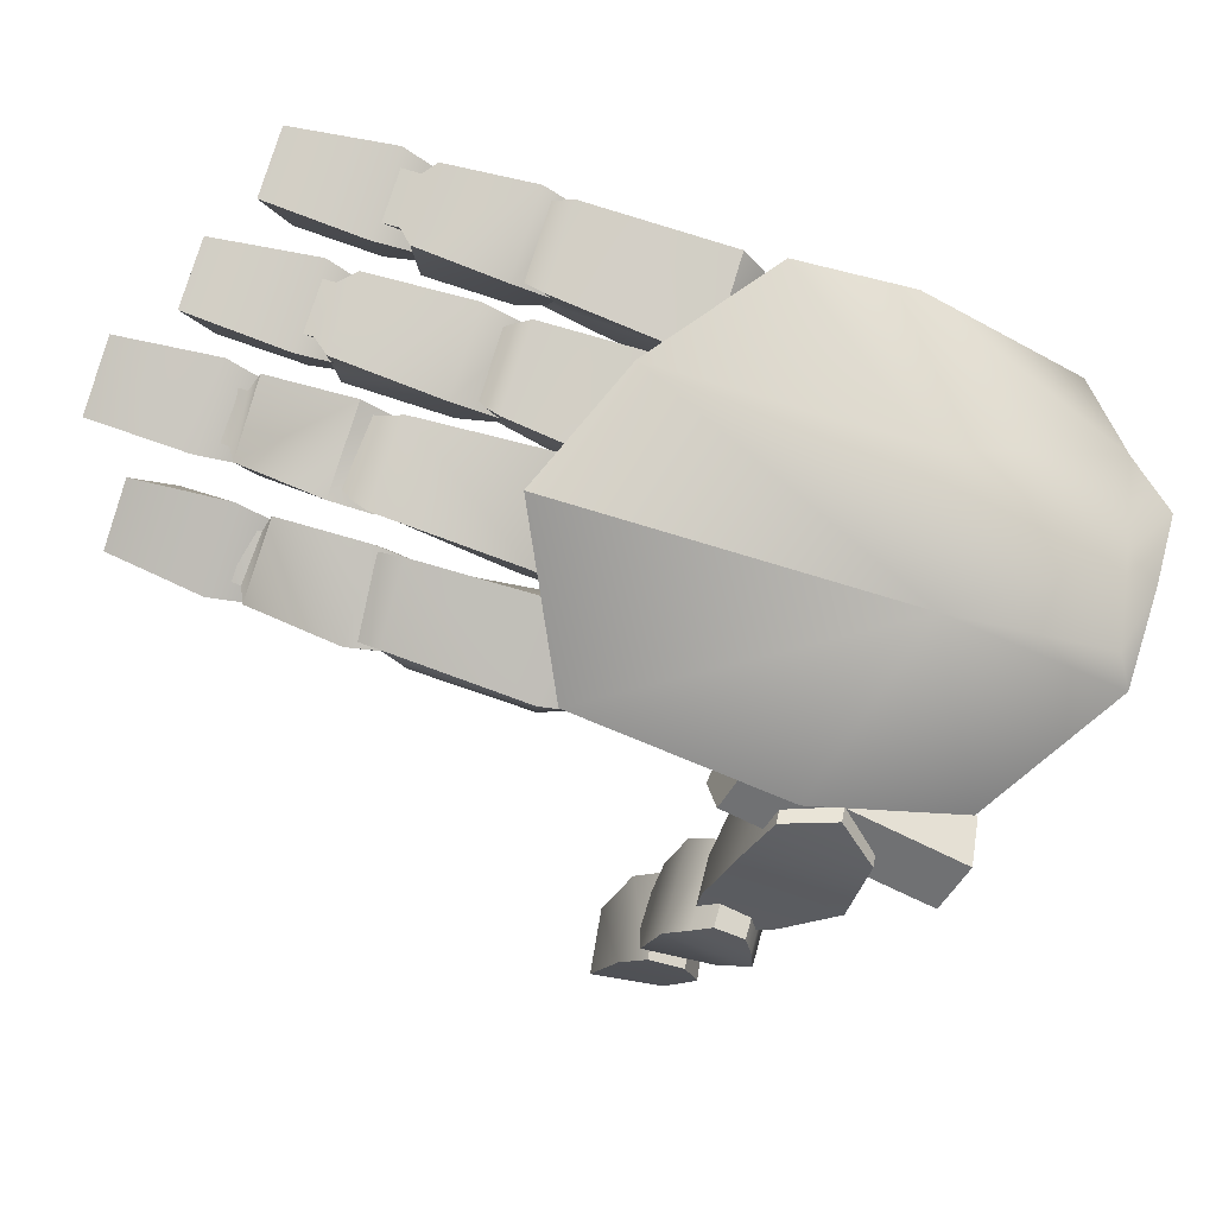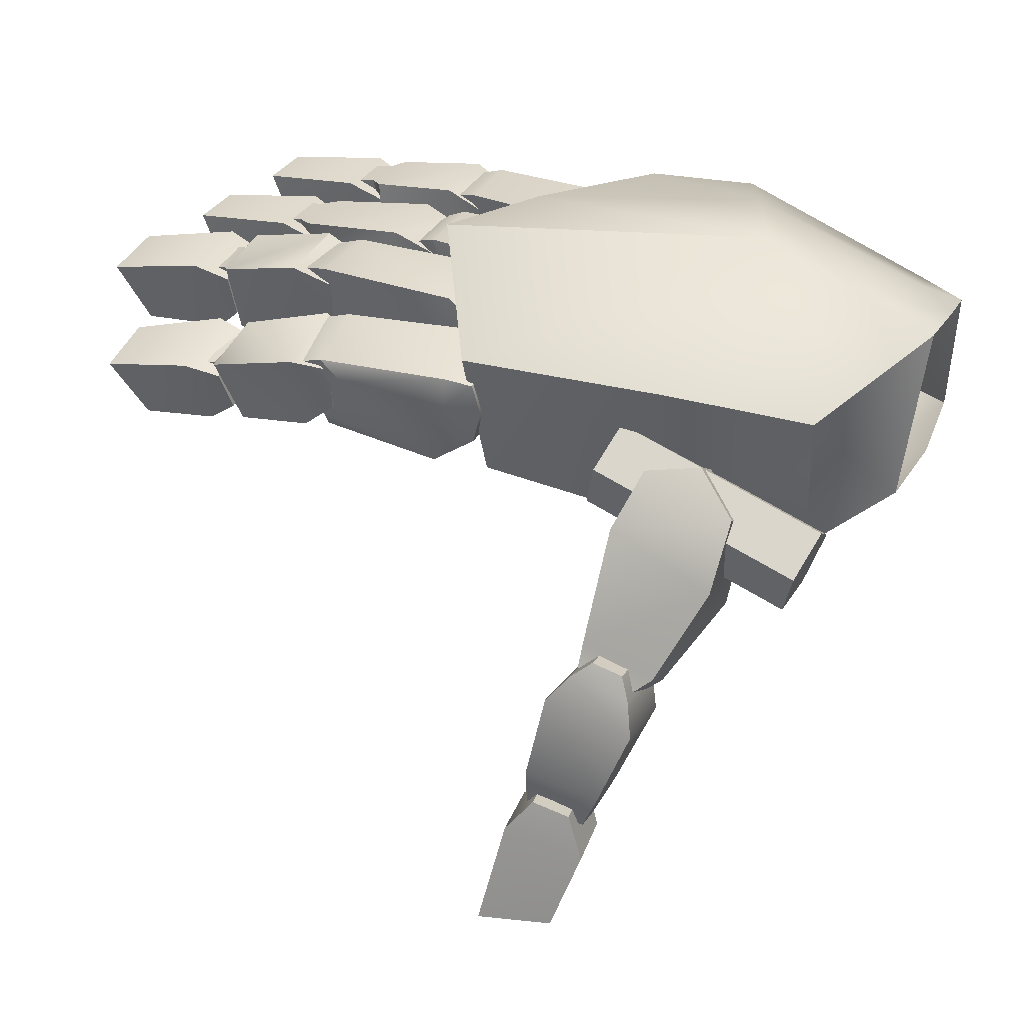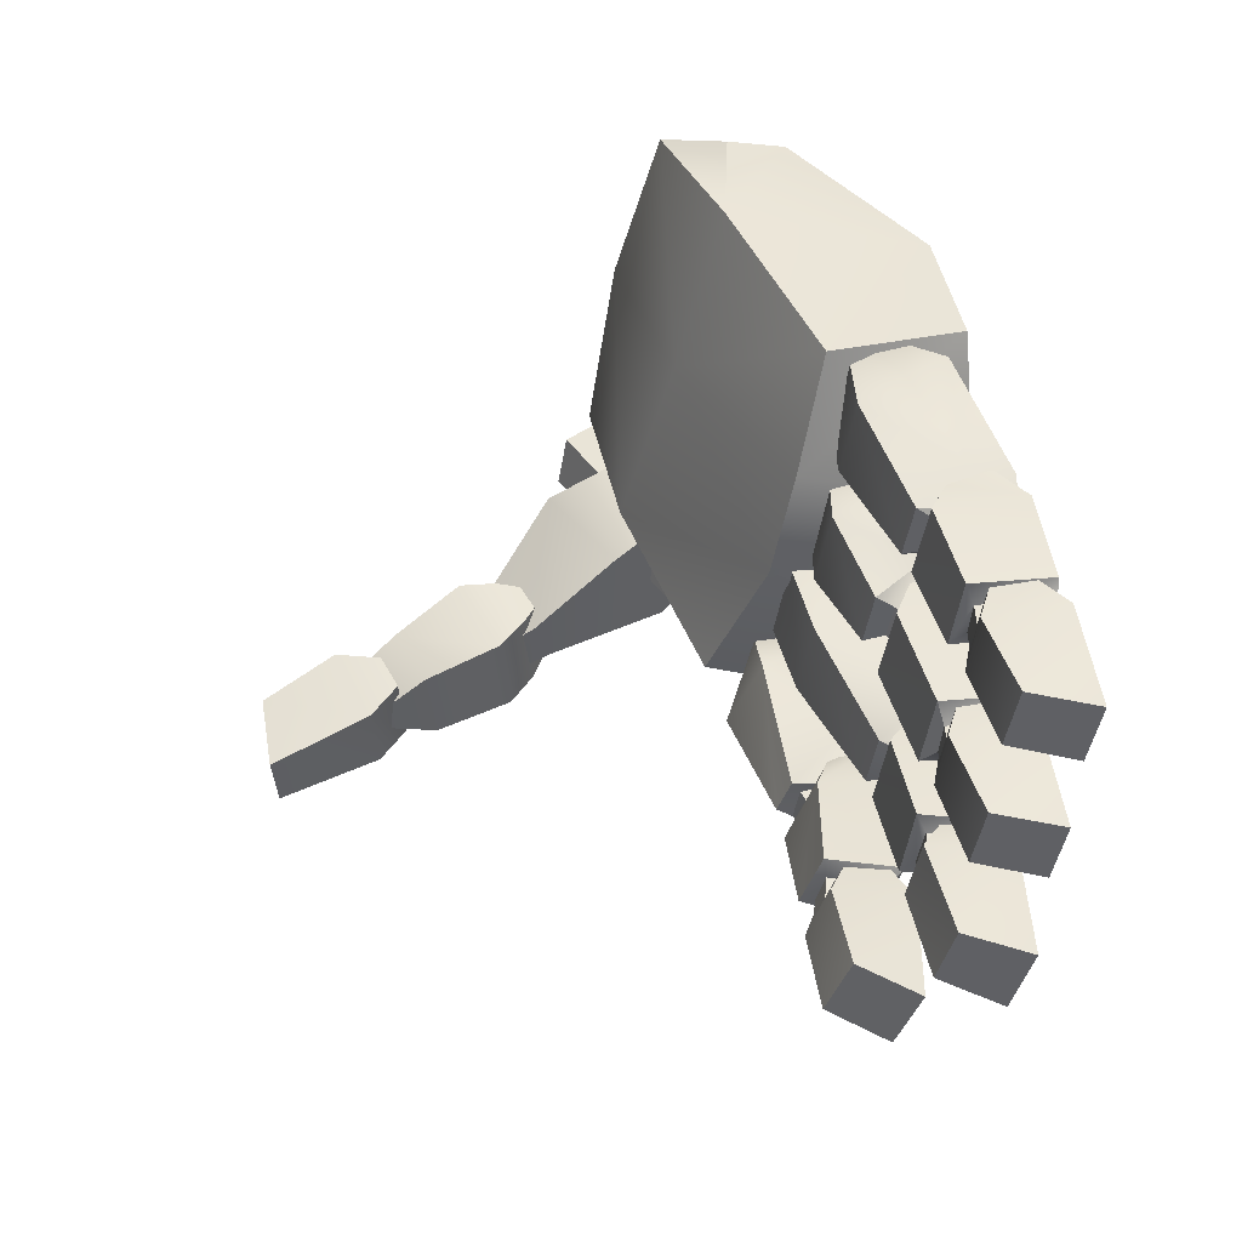
<metadata>
{"format":"obj","ext":"obj","renderer":"f3d","projection":"perspective","resolution":1024,"background":"white","views":[{"elev":72.6,"azim":17.2,"up":"+Z"},{"elev":20.4,"azim":20.6,"up":"+Z"},{"elev":49.2,"azim":-101.1,"up":"+Y"}]}
</metadata>
<code>
g default
v -36.65 -16.79 20.18
v -35.32 -12.75 12.56
v -32.51 -15.77 19.01
v -31.89 -13.45 14.56
v -44.5 -4.902 14.88
v -44.8 -11.96 12.07
v -48 -7.611 21.54
v -48.3 -14.83 18.66
v -34.83 -5.606 15.03
v -31.46 -6.702 17.4
v -36.27 -7.585 23.85
v -32.17 -7.812 22.18
v -38.3 4.652 22.91
v -35.98 3.26 30.28
v -35.63 3.715 25.37
v -40.41 -5.951 29.85
v -38.81 -2.766 21.48
v -36.37 -5.06 28.25
v -39.96 3.67 32.19
v -49.12 4.851 23.39
v -52.08 3.239 30.64
v -36.11 -3.366 23.5
v -49.41 -2.001 21.46
v -52.25 -5.016 28.45
v -29.66 17.84 36.46
v -29.74 20.12 28.04
v -25.81 18.76 34.47
v -26.02 20.04 29.58
v -39.11 27.83 30.01
v -39.23 20.31 28.86
v -41.41 26.53 37.55
v -41.52 18.84 36.38
v -29.49 27.65 28.8
v -25.74 27.28 30.8
v -29.51 27.64 37.95
v -25.68 27.24 35.75
v -36.3 -14.44 20.22
v -34.47 -11.25 13.6
v -33.52 -14.62 20.38
v -31.9 -11.66 14.41
v -34.42 -8.036 14.65
v -31.66 -8.142 15.46
v -31.09 -12.44 12.89
v -31.15 -5.455 15.19
v -21.19 -5.781 17
v -21.51 -14.41 13.76
v -16.41 -8.281 19.59
v -17.25 -15.75 16.72
v -21.43 -18.23 22.64
v -16.74 -17.06 21.77
v -32.66 -16.5 20.66
v -33.01 -9.123 22.12
v -32.26 -7.838 23.77
v -21.07 -8.402 26.2
v -16.83 -7.938 23.06
v -36.28 -9.465 22.12
v -20 -11.12 13.05
v -4.772 -5.514 14.88
v -4.644 -14.31 11.14
v -19.85 -7.096 14.6
v -19.25 -9.663 15.79
v -19.24 -13.88 15.17
v -15.01 -18 20.78
v -1.754 -18.09 19.26
v -19.27 -15.32 19.42
v -17.83 -17.56 23.14
v -20.96 -17.23 22.47
v -1.537 -18.36 22.66
v 1.663 -17.61 21.92
v 2.012 -15.96 18.13
v 0.6579 -14.69 14.23
v 0.5292 -7.294 15.25
v 1.465 -7.661 17.69
v 1.163 -8.181 24.7
v 0.2689 -8.486 26
v -17.97 -8.835 26.47
v -21.16 -8.9 25.81
v -19.22 -9.169 20.37
v -14.75 -7.433 20.85
v -3.16 -5.718 19.31
v -23.05 -9.496 24.23
v -22.85 -15.96 21.68
v -22.27 -9.919 20.03
v -22.26 -14.87 19.31
v -21.44 -9.847 16.48
v -21.43 -14.06 15.86
v -25.6 27.11 37.82
v -15.77 28.55 27.78
v -25.48 28.04 28.49
v -26.04 25.36 29.4
v -26.84 25.6 37.5
v -30.67 25.71 37.25
v -29.97 25.53 28.77
v -30.04 21.87 28.4
v -30.76 19.99 36.38
v -27.19 19.88 36.64
v -25.73 18.48 36.51
v -15.15 27.6 38.21
v -12.04 27.5 30.39
v -10.84 27.47 35.44
v -15.3 17.42 36.67
v -26.28 21.71 29.04
v -25.62 19.53 27.47
v -15.92 19.64 26.44
v -10.98 18.19 34.03
v -12.29 19.49 29.12
v -25.29 5.065 22.97
v -25.87 3.092 33.24
v -22.08 3.871 25.83
v -21.53 3.045 30.72
v -26.11 -6.924 31.06
v -36.28 -5.494 29.71
v -35.37 -3.633 21.88
v -35.96 -1.443 23.29
v -37.25 -3.972 29.47
v -34.84 5.118 23.11
v -36.2 3.161 32.12
v -37.09 1.568 30.78
v -41.47 -3.745 29.16
v -39.65 -1.16 22.34
v -39.55 3.155 23.09
v -35.69 2.862 24.04
v -41.31 1.729 30.89
v -25.62 -3.839 21.65
v -22.3 -4.33 24.54
v -21.67 -6.436 29.3
v -21.31 2.999 32.83
v -24.45 2.147 28.42
v -23.46 2.327 32.47
v -20.06 4.238 28.24
v -8.682 6.185 25.06
v -4.457 4.545 30.65
v -9.891 5.8 18.78
v -0.6635 5.415 18.43
v -24.29 4.03 22.13
v -24.93 2.601 24.14
v -26.99 2.395 25.15
v -27.26 2.296 28.79
v -26.08 2.215 31.68
v -26.17 -4.656 30.63
v -27.33 -2.651 28.04
v -27.04 -1.818 24.51
v -23.88 -6.187 31.1
v -24.52 -3.661 27.53
v -22.01 -6.888 31.31
v -5.386 -7.31 29.25
v 2.349 4.733 25.34
v 0.9648 5.445 21.66
v -20.6 -5.582 26.82
v -7.299 -6.519 24.61
v -9.869 -3.774 17.37
v -24.37 -2.424 21.15
v -24.98 -1.611 23.49
v -0.7354 -4.476 16.93
v 1.262 -6.091 21.58
v 1.99 -6.312 22.04
v -17.66 5.272 33.52
v -13.94 7.344 25.9
v -12.38 6.036 30.8
v -12.48 15.51 32.26
v -17.52 15.46 35.07
v -13.9 15.55 27.22
v -18.19 16.41 24.6
v -29.99 15.28 34.55
v -29.78 16.19 25.6
v -30.71 13.26 26.31
v -30.16 7.427 24.37
v -30.99 9.606 25.95
v -35.5 13.44 25.71
v -35.56 9.783 25.34
v -18.33 7.501 23.26
v -30.37 6.363 33.45
v -31.75 13.5 34.42
v -36.43 13.63 34.2
v -32.16 7.788 33.56
v -36.5 7.904 33.33
v 18.16 -29.42 -7.339
v 17.86 -18.91 -8.316
v 15.33 -29.99 -10.48
v 20.25 -19.18 -6.477
v 23.81 -19.18 -7.58
v 24.74 -18.92 -10.45
v 24.08 -28.69 -6.696
v 25.03 -29.42 -9.472
v 25.58 -30 -13.66
v 20.52 -28.68 -5.592
v 21.57 -29.45 -22.52
v 13.21 -30.61 -19.81
v 12.3 -27.72 -25.28
v 12.93 -20.59 -20.74
v 12.19 -23.73 -25.65
v 19.24 -27.69 -27.03
v 19.13 -23.7 -27.4
v 25.27 -18.97 -14.69
v 21.35 -21.76 -23.23
v 15.02 -18.96 -11.51
v -30.04 7.875 26.49
v -33.51 15.48 25.71
v -29.77 15.11 27.71
v -33.77 7.946 24.95
v -43.53 8.16 25.69
v -43.41 15.68 26.83
v -33.53 15.47 34.86
v -45.71 14.38 34.38
v -33.68 5.669 33.37
v -29.71 15.07 32.66
v -29.84 6.593 31.37
v -45.82 6.687 33.21
v -16.81 9.384 25.69
v -16.92 8.552 29.2
v -16.75 13.6 26.33
v -16.85 13.5 29.95
v -15.82 7.133 31.98
v -15.72 14 33.02
v -14.13 14.58 34.02
v -14.58 13.94 29.82
v -15.21 13.8 25.39
v -11.23 16.03 29.77
v -14.78 15.25 23.42
v -4.383 16.7 21.41
v -12.34 15.42 34.51
v -14.25 6.043 32.73
v -14.66 8.129 28.94
v -12.53 5.508 32.98
v 0.3999 16.22 32.8
v -2.672 17.86 26.92
v 0.08152 16.53 22.26
v 1.421 16.56 25.53
v 2.587 15.85 29.24
v 0.294 4.488 31.04
v -11.69 6.207 28.35
v -15.27 9.591 24.74
v -14.88 8.792 22.43
v -4.4 7.24 20.04
v -1.622 5.271 26.55
v 0.06364 7.065 20.89
v 1.727 5.449 25.58
v 2.295 5.228 26.06
v -17.11 21.5 29.07
v -17.4 20.67 32.59
v -17.06 25.71 29.71
v -17.33 25.61 33.35
v -16.07 19.25 35.34
v -15.98 26.12 36.39
v -13.93 26.69 37.33
v -14.35 26.05 33.13
v -11.67 27.31 37.69
v -9.874 27.82 32.93
v -14.36 27.36 26.7
v -0.6182 28.82 24.27
v -15 25.92 28.69
v -14.04 18.16 36.03
v -14.42 20.24 32.24
v -11.79 17.62 36.21
v 5.115 28 35.43
v 1.409 29.98 29.73
v 5.213 28.64 24.95
v 6.746 28.34 28.09
v 8.131 27.63 31.77
v 5.141 16.6 33.76
v -10.44 18.53 31.58
v -14.44 20.91 25.71
v -15.05 21.71 28.05
v 2.803 17.38 29.32
v -0.586 19.35 22.89
v 5.245 19.18 23.56
v 7.242 17.56 28.21
v 7.969 17.34 28.67
v 41.82 -15.89 21.3
v 48.91 -2.253 9.619
v 52.08 -2.063 29
v 39.76 -8.147 3.915
v 23.75 -8.651 4.577
v 25.52 -20.7 24.42
v 32.61 -3.132 38.94
v 0.9818 -11.2 9.799
v 0.7932 -18.56 25.24
v -7.481 -2.426 37.07
v -1.231 12.97 37.87
v -0.8458 5.333 16.05
v -0.2149 18.88 18.45
v 5.743 30.54 22.47
v 9.656 26.87 38.88
v 27.76 11.9 39.84
v 48.5 10.55 31.3
v 50.27 0.7547 31.31
v 52.25 9.167 28.82
v 52 16.8 28.41
v 46.52 20.81 29.69
v 22.59 27.65 38.34
v 40.46 28.78 26.58
v 27.3 31.85 16.65
v 39.44 31.41 19.62
v 44.54 28.67 13.19
v 50.08 21.11 13.91
v 23.52 13.82 10.71
v 42.63 11.98 7.607
v 49.97 10.75 10.84
v 10.99 -31.62 -27.02
v 18.46 -30.47 -24.74
v 14.22 -30.96 -23.35
v 20.04 -30.48 -29.98
v 16.33 -30.69 -39.22
v 7.651 -31.85 -39.39
v 15.29 -22.83 -39.67
v 6.613 -23.99 -39.84
v 9.659 -21.54 -27.59
v 12.89 -20.9 -23.93
v 17.13 -20.42 -25.31
v 18.72 -20.51 -30.55
v 17.76 -20.99 14.75
v 43.76 -18.04 9.444
v 19.76 -16.85 19.18
v 41.76 -22.17 5.014
v 15.86 -17.65 9.659
v 39.85 -18.83 -0.0787
v 16.68 -11.45 10.94
v 40.68 -12.64 1.205
v 19.1 -10.96 16.83
v 43.09 -12.15 7.09
v 26.5 -20.64 -10.17
v 23.46 -27.25 -10.41
v 23.02 -22.23 -12.55
v 26.99 -26.42 -7.692
v 31.78 -13.12 -2.66
v 17.9 -20.33 -7.039
v 19.74 -12.23 3.257
v 18.36 -25.7 -4.734
v 20.96 -24.26 9.112
v 32.99 -25.14 3.194
v 34.24 -21.33 10.89
v 23.81 -20.94 15.36
v 17.51 -21.88 -10.57
v 17.95 -26.89 -8.422
v 33.19 -9.827 6.518
v 22.76 -9.436 10.98
v 29.24 -10.83 12.82
v 29.91 -19 15.87
g HandR Trailer1
f 1 2 3
f 3 2 4
f 5 6 7
f 7 6 8
f 1 7 8
f 6 1 8
f 2 1 6
f 2 6 9
f 2 9 4
f 4 9 10
f 9 6 5
f 9 5 11
f 11 5 7
f 11 7 1
f 11 1 12
f 12 1 3
f 12 3 10
f 10 3 4
f 11 12 9
f 9 12 10
f 13 14 15
f 16 17 18
f 14 16 18
f 19 16 14
f 19 14 13
f 13 20 19
f 19 20 21
f 19 21 16
f 14 18 15
f 15 18 22
f 20 23 21
f 21 23 24
f 16 21 24
f 23 16 24
f 17 16 23
f 20 17 23
f 13 17 20
f 13 15 17
f 17 15 22
f 18 17 22
f 25 26 27
f 27 26 28
f 29 30 31
f 31 30 32
f 25 31 32
f 30 25 32
f 26 25 30
f 26 30 33
f 26 33 28
f 28 33 34
f 33 30 29
f 33 29 35
f 35 29 31
f 35 31 25
f 35 25 36
f 36 25 27
f 36 27 34
f 34 27 28
f 35 36 33
f 33 36 34
f 37 38 39
f 39 38 40
f 38 41 40
f 40 41 42
f 42 43 40
f 44 43 42
f 45 43 44
f 46 43 45
f 45 47 46
f 46 47 48
f 46 48 49
f 49 48 50
f 49 51 46
f 46 51 43
f 43 51 40
f 40 51 39
f 51 52 39
f 53 52 51
f 49 53 51
f 54 53 49
f 49 50 54
f 54 50 55
f 55 50 47
f 47 50 48
f 45 55 47
f 54 55 45
f 54 45 53
f 53 45 44
f 53 44 52
f 52 44 42
f 42 41 52
f 52 41 56
f 52 56 39
f 39 56 37
f 38 37 41
f 41 37 56
f 57 58 59
f 60 58 57
f 60 57 61
f 61 57 62
f 57 59 62
f 59 63 62
f 64 63 59
f 63 65 62
f 65 66 67
f 63 66 65
f 66 63 68
f 68 63 64
f 68 64 69
f 69 64 70
f 64 71 70
f 59 71 64
f 59 72 71
f 58 72 59
f 73 71 72
f 70 71 73
f 74 70 73
f 69 70 74
f 75 69 74
f 68 69 75
f 76 68 75
f 66 68 76
f 76 77 66
f 66 77 67
f 76 78 77
f 79 78 76
f 76 75 79
f 79 75 80
f 75 74 80
f 80 74 73
f 78 60 61
f 79 60 78
f 60 79 58
f 58 79 80
f 58 80 72
f 72 80 73
f 77 81 67
f 67 81 82
f 83 82 81
f 84 82 83
f 85 84 83
f 86 84 85
f 85 62 86
f 62 65 86
f 86 65 84
f 65 67 84
f 84 67 82
f 77 78 81
f 81 78 83
f 78 85 83
f 61 85 78
f 61 62 85
f 87 88 89
f 89 90 87
f 87 90 91
f 90 92 91
f 93 92 90
f 94 95 93
f 93 95 92
f 96 92 95
f 91 92 96
f 97 91 96
f 87 91 97
f 97 98 87
f 98 88 87
f 88 98 99
f 99 98 100
f 101 98 97
f 102 93 90
f 94 93 102
f 102 95 94
f 96 95 102
f 102 97 96
f 103 97 102
f 103 101 97
f 104 101 103
f 98 101 100
f 100 101 105
f 101 106 105
f 104 106 101
f 104 99 106
f 88 99 104
f 88 104 89
f 89 104 103
f 89 103 90
f 90 103 102
f 100 105 99
f 99 105 106
f 107 108 109
f 109 108 110
f 108 111 110
f 111 108 112
f 113 111 112
f 113 112 114
f 114 112 115
f 107 116 108
f 108 116 117
f 112 108 117
f 117 118 112
f 112 118 115
f 118 119 115
f 119 120 115
f 115 120 114
f 120 121 114
f 114 121 122
f 121 120 123
f 123 120 119
f 123 119 118
f 118 121 123
f 122 121 118
f 117 122 118
f 116 122 117
f 116 114 122
f 113 114 116
f 116 124 113
f 124 111 113
f 124 125 111
f 111 125 126
f 110 111 126
f 126 125 110
f 110 125 109
f 124 109 125
f 107 109 124
f 107 124 116
f 127 128 129
f 130 128 127
f 130 127 131
f 131 127 132
f 133 131 134
f 133 130 131
f 135 130 133
f 130 135 128
f 128 135 136
f 136 137 128
f 128 137 138
f 139 128 138
f 129 128 139
f 140 129 139
f 140 139 141
f 141 139 138
f 137 141 138
f 142 141 137
f 143 140 144
f 143 129 140
f 145 129 143
f 127 129 145
f 145 146 127
f 127 146 132
f 132 146 147
f 148 132 147
f 131 132 148
f 134 131 148
f 149 143 144
f 145 143 149
f 145 149 146
f 146 149 150
f 149 151 150
f 152 151 149
f 149 144 152
f 152 144 153
f 133 134 151
f 152 133 151
f 135 133 152
f 152 153 135
f 135 153 136
f 136 153 137
f 137 153 142
f 153 144 142
f 142 144 141
f 144 140 141
f 148 154 134
f 155 154 148
f 147 155 148
f 156 155 147
f 147 146 156
f 156 146 155
f 146 150 155
f 150 154 155
f 151 154 150
f 151 134 154
f 157 158 159
f 160 157 159
f 161 157 160
f 162 161 160
f 163 161 162
f 161 163 164
f 164 163 165
f 165 166 164
f 165 167 166
f 166 167 168
f 168 169 166
f 170 169 168
f 165 171 167
f 163 171 165
f 163 162 171
f 171 162 158
f 157 161 172
f 172 161 164
f 164 173 172
f 164 166 173
f 166 169 173
f 173 169 174
f 173 174 175
f 172 173 175
f 170 176 169
f 169 176 174
f 175 174 176
f 176 170 175
f 175 170 168
f 168 172 175
f 167 172 168
f 167 157 172
f 171 157 167
f 171 158 157
f 160 159 162
f 162 159 158
f 177 178 179
f 178 177 180
f 181 178 180
f 182 178 181
f 183 182 181
f 184 182 183
f 184 185 182
f 180 186 181
f 180 177 186
f 177 184 186
f 184 177 185
f 185 177 179
f 179 187 185
f 188 187 179
f 188 189 187
f 188 190 189
f 189 190 191
f 187 189 192
f 191 193 189
f 189 193 192
f 194 195 196
f 196 195 190
f 196 190 179
f 179 190 188
f 190 193 191
f 195 193 190
f 195 192 193
f 187 192 195
f 187 195 185
f 185 195 194
f 182 185 194
f 196 182 194
f 178 182 196
f 179 178 196
f 186 184 183
f 181 186 183
f 197 198 199
f 200 198 197
f 200 201 198
f 198 201 202
f 198 202 203
f 203 202 204
f 203 204 205
f 203 205 206
f 206 205 207
f 206 207 199
f 199 207 197
f 203 206 198
f 198 206 199
f 207 200 197
f 205 200 207
f 200 205 201
f 201 205 208
f 205 204 208
f 204 201 208
f 202 201 204
f 209 210 211
f 211 210 212
f 210 213 212
f 212 213 214
f 213 215 214
f 215 216 214
f 214 216 212
f 216 211 212
f 217 211 216
f 218 217 216
f 219 217 218
f 219 218 220
f 221 218 215
f 215 218 216
f 222 213 223
f 222 215 213
f 224 215 222
f 221 215 224
f 221 224 225
f 221 225 218
f 218 225 226
f 220 218 226
f 220 226 227
f 227 226 228
f 226 229 228
f 225 229 226
f 225 230 229
f 225 224 230
f 224 231 230
f 224 222 231
f 231 222 223
f 232 231 223
f 233 231 232
f 233 234 231
f 231 234 235
f 230 231 235
f 220 227 234
f 233 220 234
f 219 220 233
f 219 233 217
f 217 233 232
f 217 232 211
f 211 232 209
f 232 223 209
f 209 223 210
f 223 213 210
f 228 236 227
f 237 236 228
f 229 237 228
f 238 237 229
f 229 230 238
f 238 230 237
f 230 235 237
f 235 236 237
f 234 236 235
f 234 227 236
f 239 240 241
f 241 240 242
f 240 243 242
f 242 243 244
f 243 245 244
f 245 246 244
f 247 246 245
f 248 246 247
f 248 249 246
f 249 248 250
f 244 246 242
f 246 241 242
f 251 241 246
f 246 249 251
f 252 243 253
f 252 245 243
f 254 245 252
f 247 245 254
f 247 254 255
f 247 255 248
f 248 255 256
f 250 248 256
f 250 256 257
f 257 256 258
f 253 254 252
f 256 259 258
f 255 259 256
f 255 260 259
f 255 254 260
f 254 261 260
f 261 254 253
f 261 253 262
f 262 253 263
f 260 261 264
f 261 265 264
f 262 265 261
f 250 257 265
f 262 250 265
f 249 250 262
f 249 262 251
f 251 262 263
f 251 263 241
f 241 263 239
f 263 253 239
f 239 253 240
f 253 243 240
f 258 266 257
f 267 266 258
f 259 267 258
f 268 267 259
f 259 260 268
f 268 260 267
f 260 264 267
f 264 266 267
f 265 266 264
f 265 257 266
f 269 270 271
f 272 270 269
f 272 269 273
f 274 269 275
f 273 269 274
f 274 276 273
f 277 276 274
f 275 277 274
f 278 277 275
f 278 275 279
f 279 280 278
f 281 280 279
f 276 277 280
f 280 277 278
f 282 281 283
f 283 281 279
f 279 284 283
f 279 275 284
f 275 285 284
f 286 285 275
f 285 286 287
f 287 286 271
f 286 275 271
f 275 269 271
f 288 285 287
f 289 285 288
f 285 289 284
f 284 289 290
f 290 289 291
f 290 291 292
f 292 291 293
f 294 292 293
f 291 294 293
f 289 294 291
f 294 289 295
f 295 289 288
f 283 284 290
f 283 290 282
f 282 290 292
f 296 282 292
f 292 294 296
f 296 294 297
f 294 295 297
f 297 295 298
f 270 297 298
f 272 297 270
f 273 297 272
f 296 297 273
f 273 280 296
f 280 281 296
f 281 282 296
f 276 280 273
f 299 300 301
f 302 300 299
f 302 299 303
f 303 299 304
f 304 305 303
f 306 305 304
f 299 306 304
f 307 306 299
f 299 301 307
f 307 301 308
f 308 301 309
f 309 301 300
f 310 307 309
f 309 307 308
f 302 309 300
f 310 309 302
f 310 302 305
f 310 305 307
f 307 305 306
f 305 302 303
f 311 312 313
f 314 312 311
f 315 314 311
f 316 314 315
f 317 316 315
f 318 316 317
f 319 318 317
f 320 318 319
f 313 320 319
f 312 320 313
f 318 320 316
f 316 320 314
f 320 312 314
f 315 311 317
f 317 311 319
f 311 313 319
f 321 322 323
f 324 322 321
f 321 325 324
f 321 326 325
f 325 326 327
f 326 328 327
f 327 328 329
f 328 330 329
f 330 331 329
f 329 331 332
f 321 323 326
f 326 323 333
f 323 322 333
f 333 322 334
f 334 326 333
f 328 326 334
f 322 328 334
f 324 328 322
f 324 330 328
f 330 335 331
f 329 336 327
f 335 327 336
f 325 327 335
f 325 335 330
f 324 325 330
f 332 336 329
f 336 332 337
f 335 336 337
f 335 337 331
f 331 337 338
f 331 338 332
f 337 332 338

</code>
